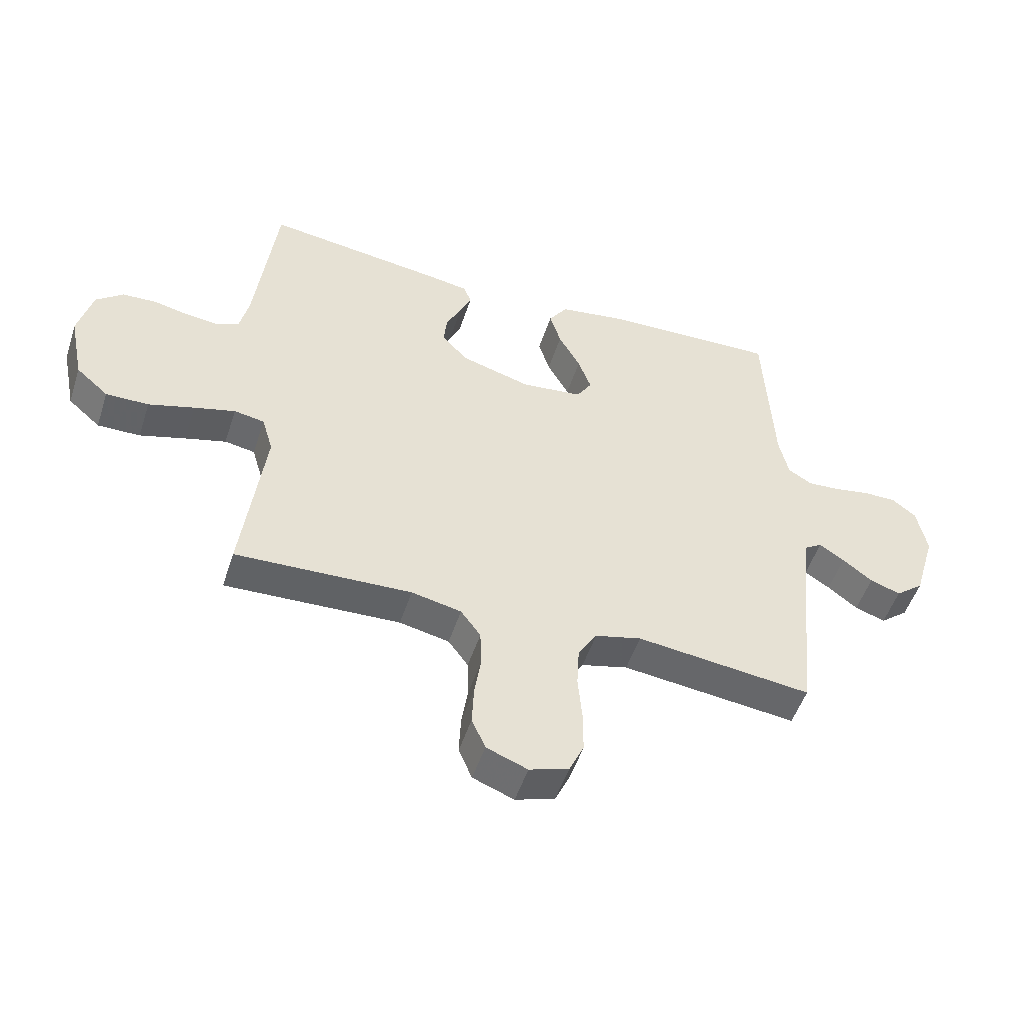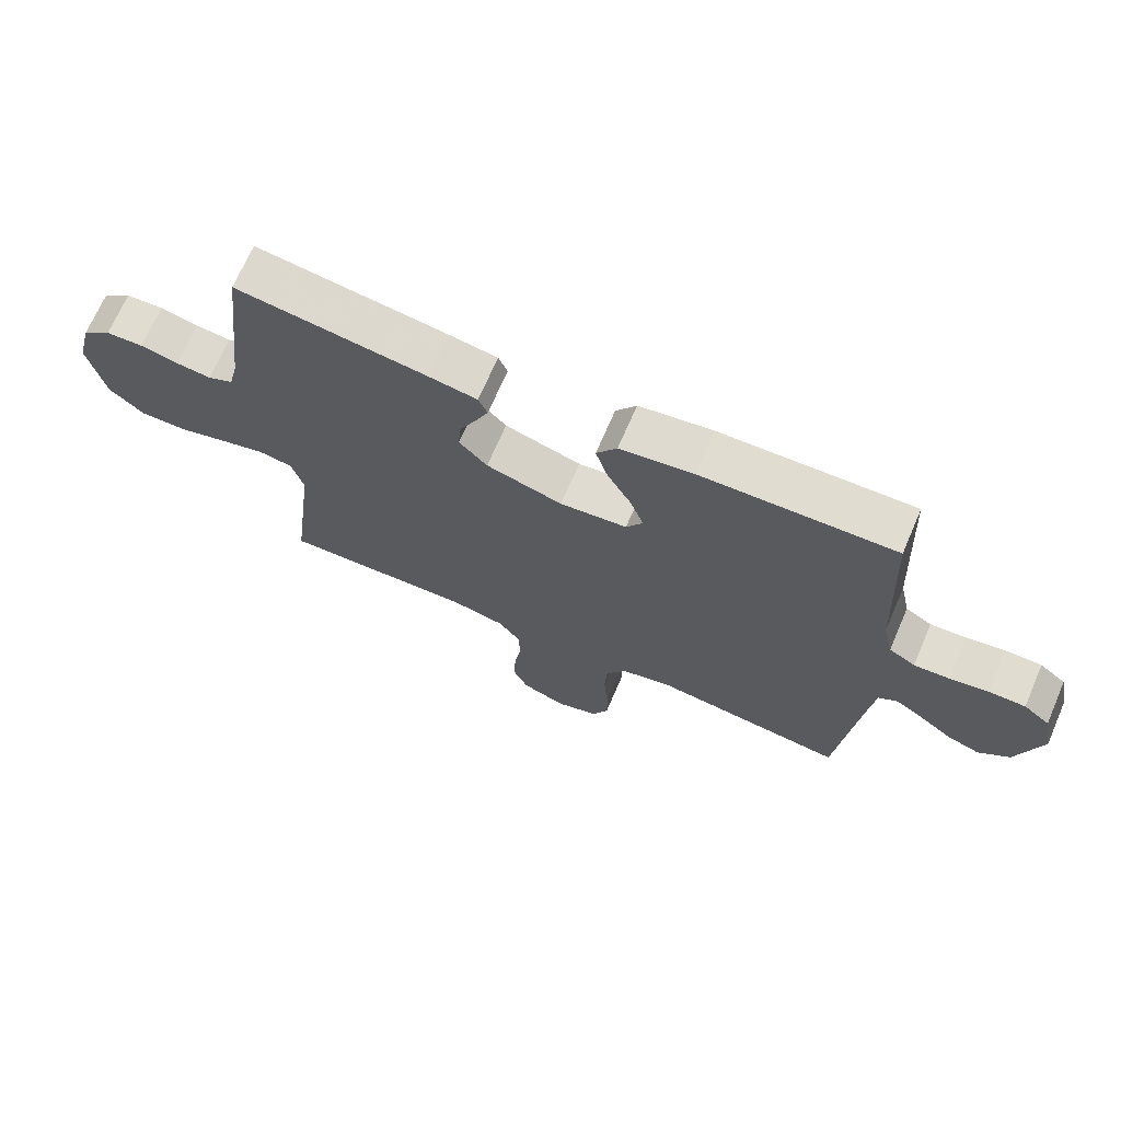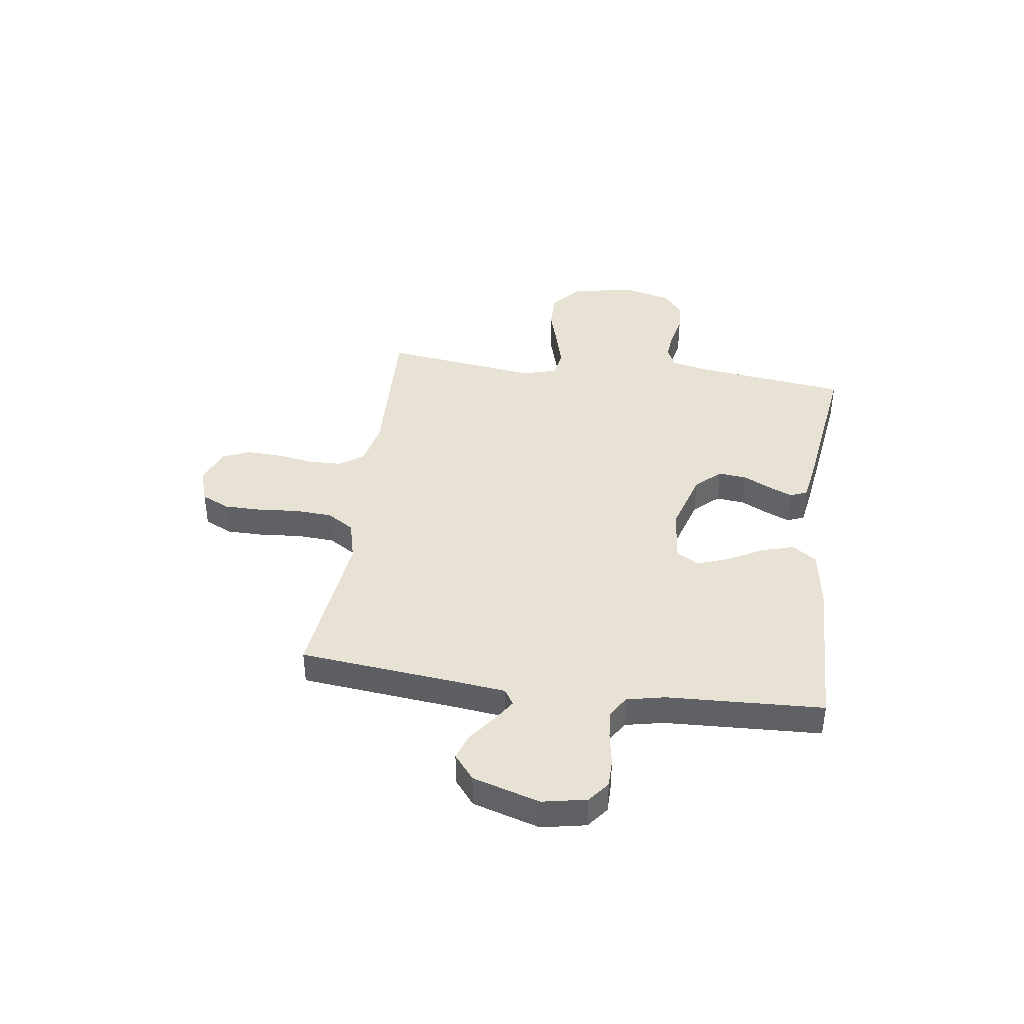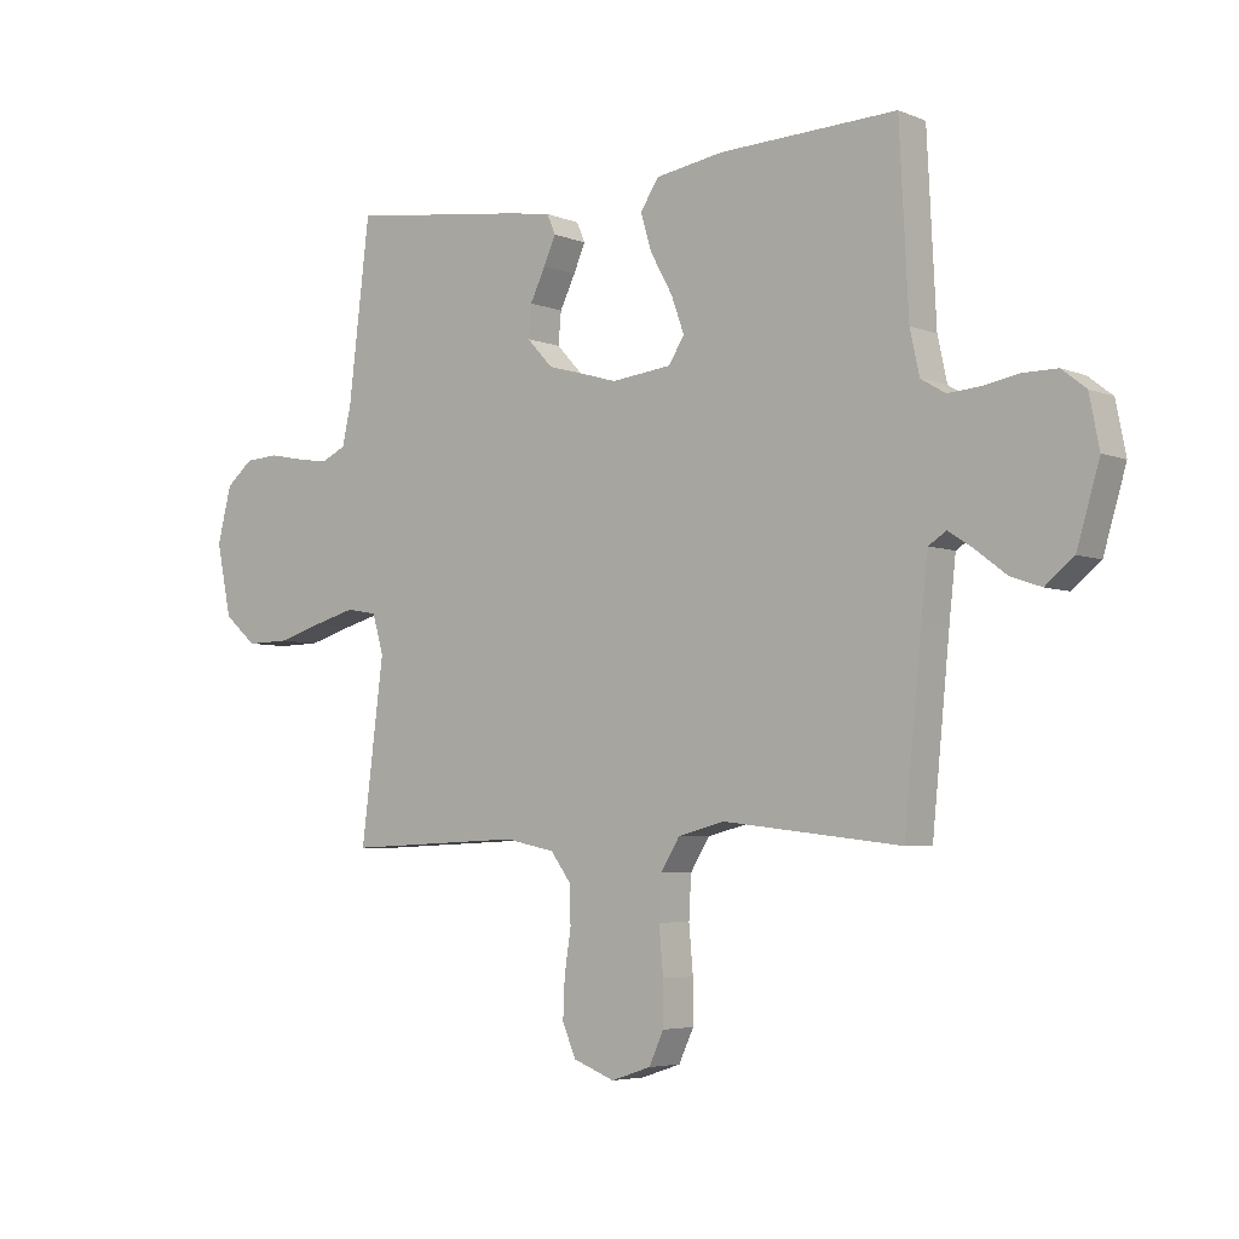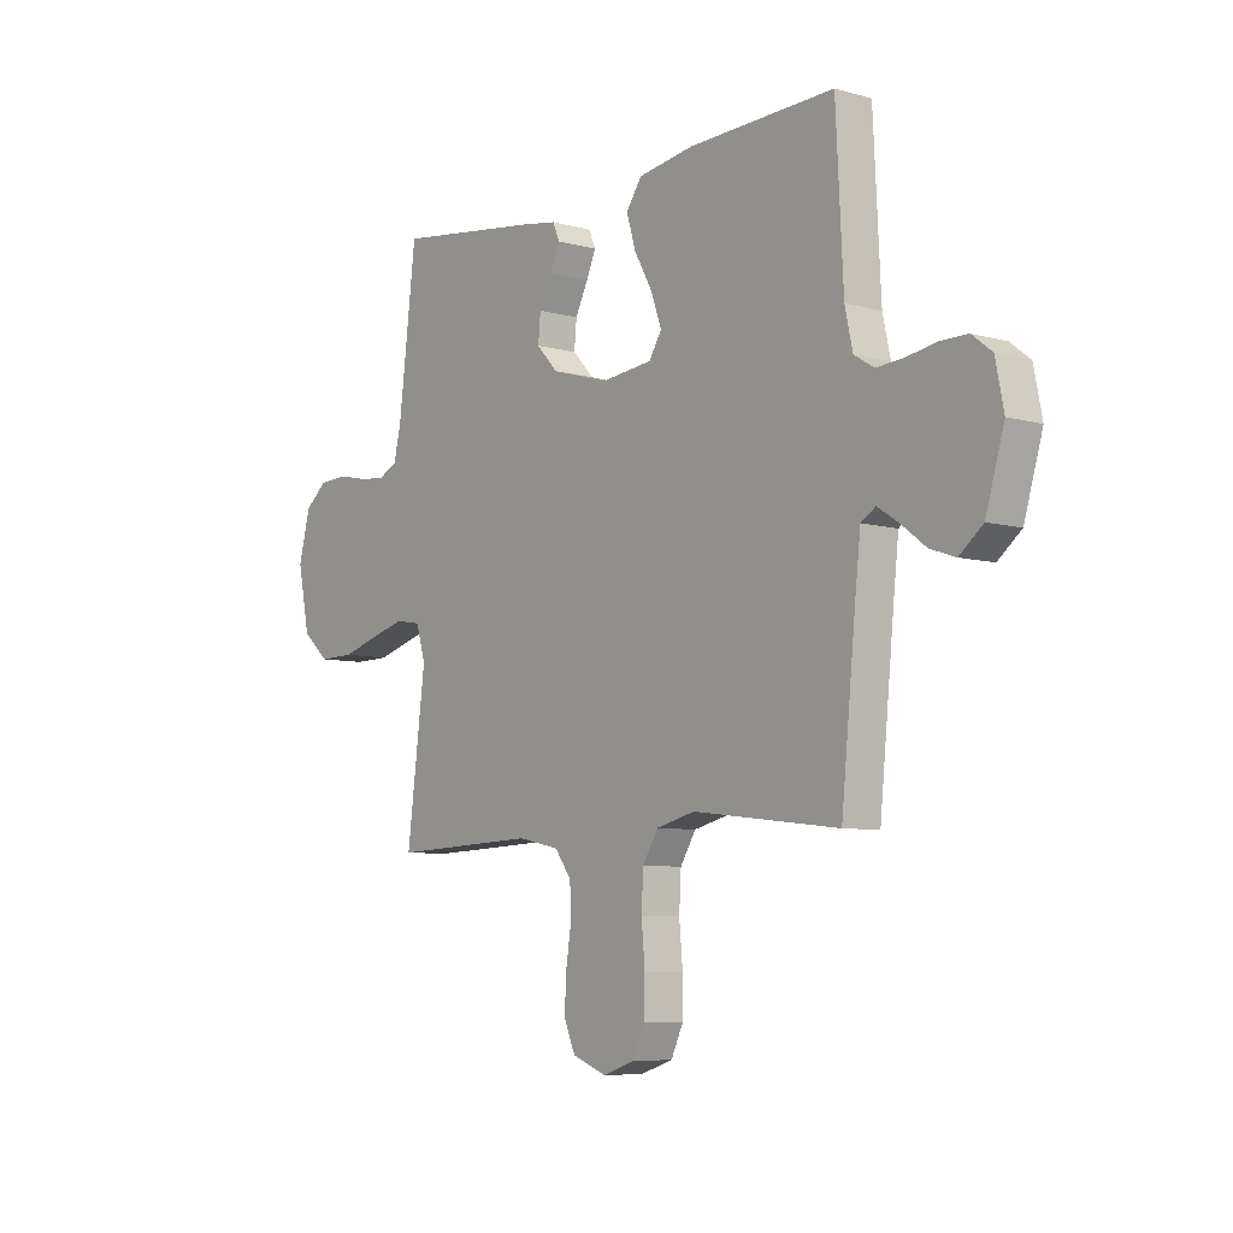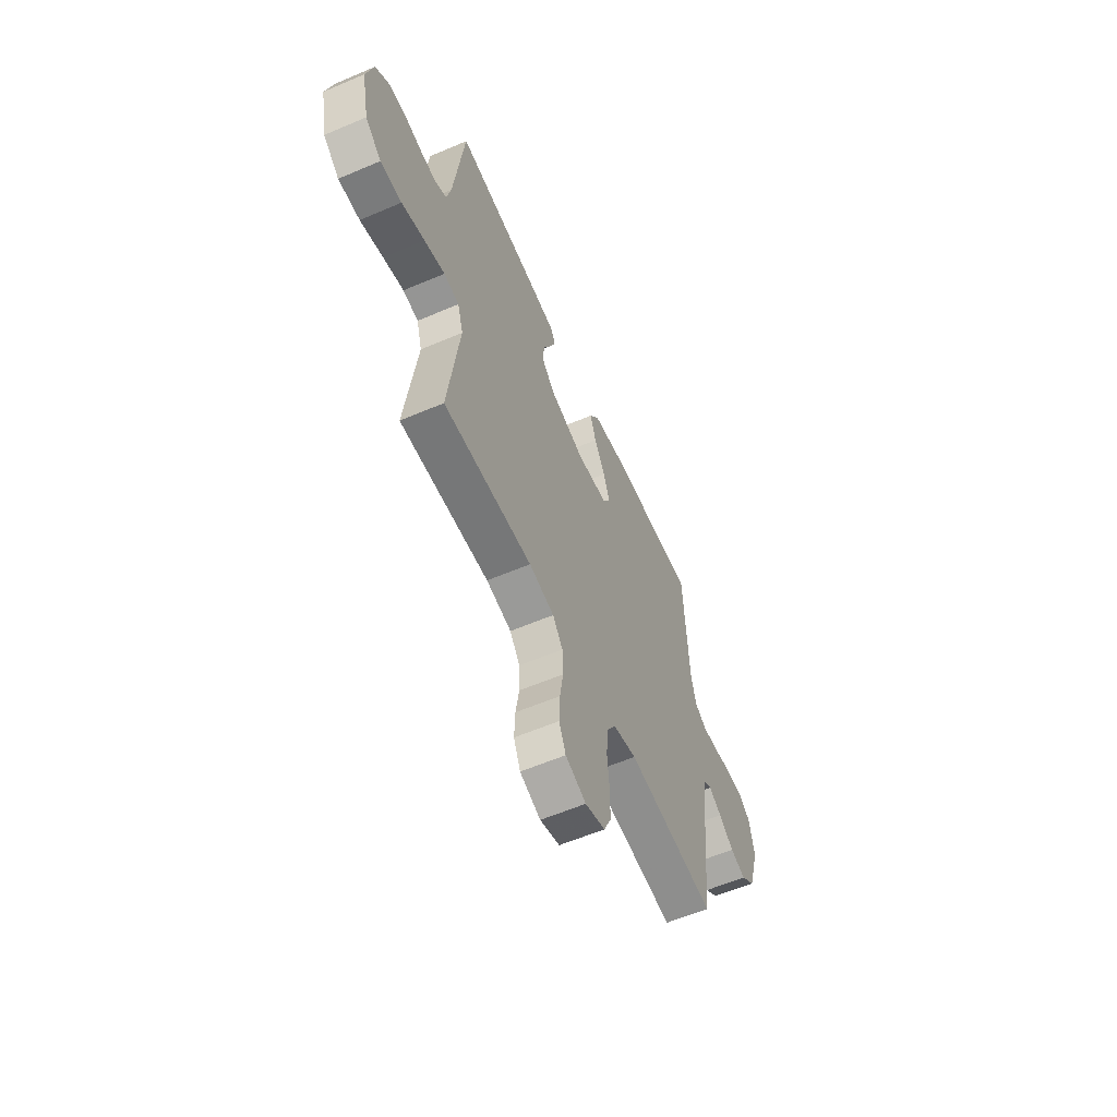
<metadata>
{"format":"obj","ext":"obj","renderer":"f3d","projection":"perspective","resolution":1024,"background":"white","views":[{"elev":-51.0,"azim":162.1,"up":"+Z"},{"elev":69.7,"azim":-156.6,"up":"+Z"},{"elev":40.6,"azim":-81.9,"up":"+Y"},{"elev":-4.9,"azim":-141.2,"up":"+Z"},{"elev":-7.2,"azim":-128.7,"up":"+Z"},{"elev":-59.0,"azim":113.7,"up":"+Z"}]}
</metadata>
<code>
v -0.5 0.07 -0.5
v -0.53 0.07 -0.2
v -0.541 0.07 -0.101
v -0.571 0.07 -0.082
v -0.614 0.07 -0.11
v -0.665 0.07 -0.149
v -0.717 0.07 -0.167
v -0.765 0.07 -0.128
v -0.803 0.07 0
v -0.786 0.07 0.085
v -0.745 0.07 0.117
v -0.688 0.07 0.117
v -0.627 0.07 0.106
v -0.572 0.07 0.102
v -0.531 0.07 0.127
v -0.515 0.07 0.2
v -0.5 0.07 0.5
v -0.2 0.07 0.49
v -0.085 0.07 0.472
v -0.053 0.07 0.425
v -0.072 0.07 0.362
v -0.109 0.07 0.295
v -0.131 0.07 0.234
v -0.105 0.07 0.192
v 0 0.07 0.18
v 0.119 0.07 0.215
v 0.163 0.07 0.262
v 0.158 0.07 0.316
v 0.132 0.07 0.369
v 0.112 0.07 0.415
v 0.126 0.07 0.448
v 0.2 0.07 0.46
v 0.5 0.07 0.5
v 0.536 0.07 0.2
v 0.551 0.07 0.135
v 0.591 0.07 0.116
v 0.646 0.07 0.122
v 0.706 0.07 0.135
v 0.764 0.07 0.132
v 0.81 0.07 0.094
v 0.834 0.07 0
v 0.809 0.07 -0.121
v 0.754 0.07 -0.169
v 0.681 0.07 -0.168
v 0.603 0.07 -0.145
v 0.533 0.07 -0.126
v 0.481 0.07 -0.135
v 0.462 0.07 -0.2
v 0.5 0.07 -0.5
v 0.2 0.07 -0.488
v 0.115 0.07 -0.506
v 0.081 0.07 -0.552
v 0.079 0.07 -0.616
v 0.09 0.07 -0.687
v 0.093 0.07 -0.754
v 0.07 0.07 -0.807
v 0 0.07 -0.834
v -0.067 0.07 -0.812
v -0.092 0.07 -0.758
v -0.092 0.07 -0.686
v -0.085 0.07 -0.608
v -0.089 0.07 -0.537
v -0.121 0.07 -0.485
v -0.2 0.07 -0.465
v -0.5 0 -0.5
v -0.53 0 -0.2
v -0.541 0 -0.101
v -0.571 0 -0.082
v -0.614 0 -0.11
v -0.665 0 -0.149
v -0.717 0 -0.167
v -0.765 0 -0.128
v -0.803 0 0
v -0.786 0 0.085
v -0.745 0 0.117
v -0.688 0 0.117
v -0.627 0 0.106
v -0.572 0 0.102
v -0.531 0 0.127
v -0.515 0 0.2
v -0.5 0 0.5
v -0.2 0 0.49
v -0.085 0 0.472
v -0.053 0 0.425
v -0.072 0 0.362
v -0.109 0 0.295
v -0.131 0 0.234
v -0.105 0 0.192
v 0 0 0.18
v 0.119 0 0.215
v 0.163 0 0.262
v 0.158 0 0.316
v 0.132 0 0.369
v 0.112 0 0.415
v 0.126 0 0.448
v 0.2 0 0.46
v 0.5 0 0.5
v 0.536 0 0.2
v 0.551 0 0.135
v 0.591 0 0.116
v 0.646 0 0.122
v 0.706 0 0.135
v 0.764 0 0.132
v 0.81 0 0.094
v 0.834 0 0
v 0.809 0 -0.121
v 0.754 0 -0.169
v 0.681 0 -0.168
v 0.603 0 -0.145
v 0.533 0 -0.126
v 0.481 0 -0.135
v 0.462 0 -0.2
v 0.5 0 -0.5
v 0.2 0 -0.488
v 0.115 0 -0.506
v 0.081 0 -0.552
v 0.079 0 -0.616
v 0.09 0 -0.687
v 0.093 0 -0.754
v 0.07 0 -0.807
v 0 0 -0.834
v -0.067 0 -0.812
v -0.092 0 -0.758
v -0.092 0 -0.686
v -0.085 0 -0.608
v -0.089 0 -0.537
v -0.121 0 -0.485
v -0.2 0 -0.465
f 59 60 61
f 58 59 61
f 57 58 61
f 56 57 61
f 55 56 61
f 54 55 61
f 53 54 61
f 52 53 61 62
f 51 52 62 63
f 48 49 50
f 51 63 64
f 50 51 64
f 48 50 64
f 47 48 64
f 43 44 45
f 42 43 45
f 41 42 45
f 40 41 45
f 39 40 45
f 38 39 45
f 37 38 45
f 36 37 45 46
f 35 36 46 47
f 32 33 34
f 31 32 34
f 30 31 34
f 29 30 34
f 28 29 34
f 34 35 47
f 28 34 47
f 27 28 47
f 20 21 22
f 19 20 22
f 18 19 22
f 17 18 22
f 16 17 22
f 15 16 22 23
f 14 15 23 24
f 11 12 13
f 10 11 13
f 9 10 13
f 8 9 13
f 7 8 13
f 6 7 13
f 5 6 13
f 4 5 13 14
f 14 24 25
f 4 14 25
f 3 4 25
f 47 64 1
f 27 47 1
f 26 27 1
f 2 3 25 26
f 1 2 26
f 125 124 123
f 125 123 122
f 125 122 121
f 125 121 120
f 125 120 119
f 125 119 118
f 125 118 117
f 126 125 117 116
f 127 126 116 115
f 114 113 112
f 128 127 115
f 128 115 114
f 128 114 112
f 128 112 111
f 109 108 107
f 109 107 106
f 109 106 105
f 109 105 104
f 109 104 103
f 109 103 102
f 109 102 101
f 110 109 101 100
f 111 110 100 99
f 98 97 96
f 98 96 95
f 98 95 94
f 98 94 93
f 98 93 92
f 111 99 98
f 111 98 92
f 111 92 91
f 86 85 84
f 86 84 83
f 86 83 82
f 86 82 81
f 86 81 80
f 87 86 80 79
f 88 87 79 78
f 77 76 75
f 77 75 74
f 77 74 73
f 77 73 72
f 77 72 71
f 77 71 70
f 77 70 69
f 78 77 69 68
f 89 88 78
f 89 78 68
f 89 68 67
f 65 128 111
f 65 111 91
f 65 91 90
f 90 89 67 66
f 90 66 65
f 1 65 66 2
f 2 66 67 3
f 3 67 68 4
f 4 68 69 5
f 5 69 70 6
f 6 70 71 7
f 7 71 72 8
f 8 72 73 9
f 9 73 74 10
f 10 74 75 11
f 11 75 76 12
f 12 76 77 13
f 13 77 78 14
f 14 78 79 15
f 15 79 80 16
f 16 80 81 17
f 17 81 82 18
f 18 82 83 19
f 19 83 84 20
f 20 84 85 21
f 21 85 86 22
f 22 86 87 23
f 23 87 88 24
f 24 88 89 25
f 25 89 90 26
f 26 90 91 27
f 27 91 92 28
f 28 92 93 29
f 29 93 94 30
f 30 94 95 31
f 31 95 96 32
f 32 96 97 33
f 33 97 98 34
f 34 98 99 35
f 35 99 100 36
f 36 100 101 37
f 37 101 102 38
f 38 102 103 39
f 39 103 104 40
f 40 104 105 41
f 41 105 106 42
f 42 106 107 43
f 43 107 108 44
f 44 108 109 45
f 45 109 110 46
f 46 110 111 47
f 47 111 112 48
f 48 112 113 49
f 49 113 114 50
f 50 114 115 51
f 51 115 116 52
f 52 116 117 53
f 53 117 118 54
f 54 118 119 55
f 55 119 120 56
f 56 120 121 57
f 57 121 122 58
f 58 122 123 59
f 59 123 124 60
f 60 124 125 61
f 61 125 126 62
f 62 126 127 63
f 63 127 128 64
f 64 128 65 1

</code>
